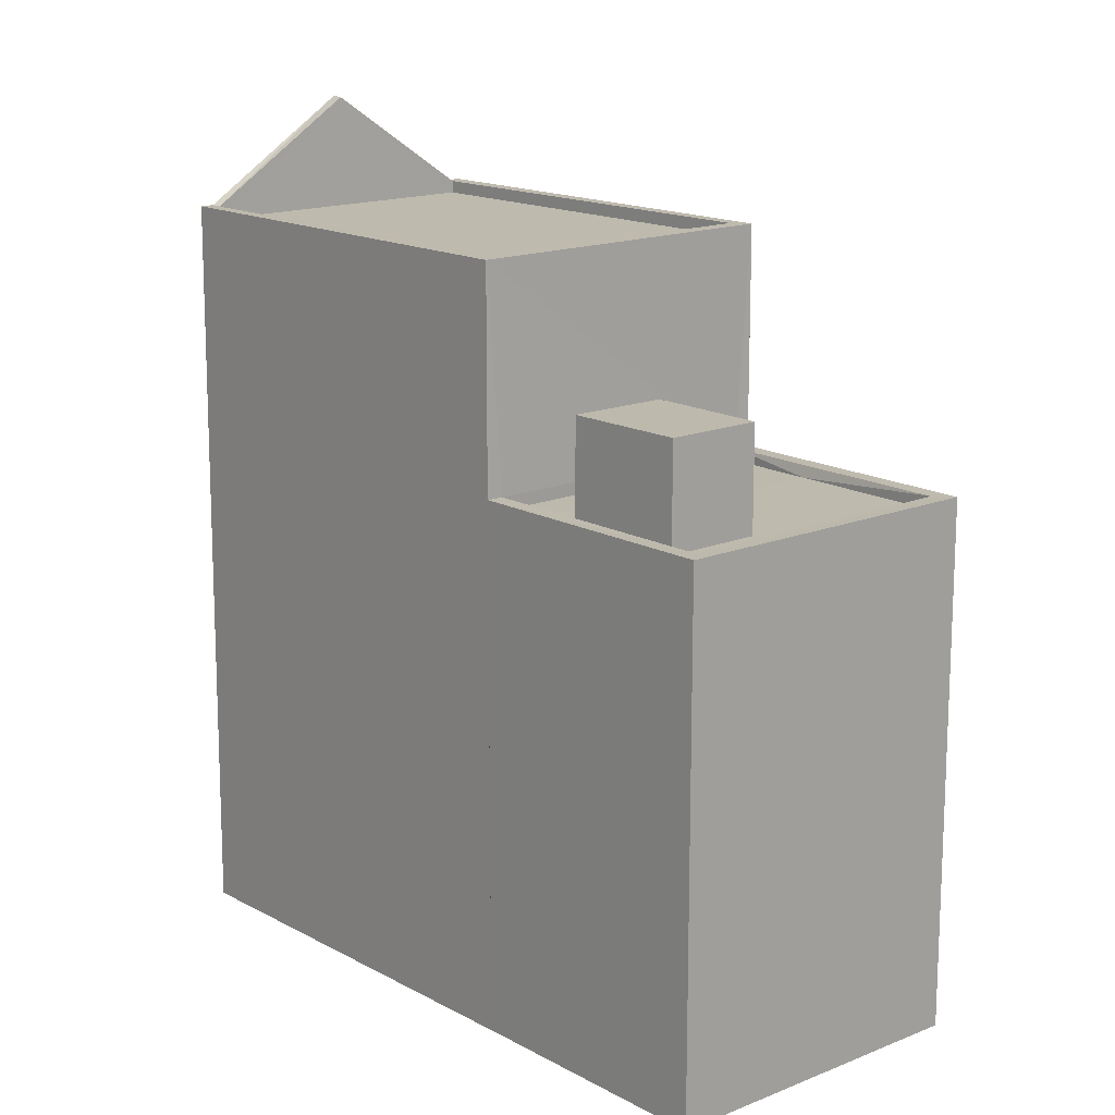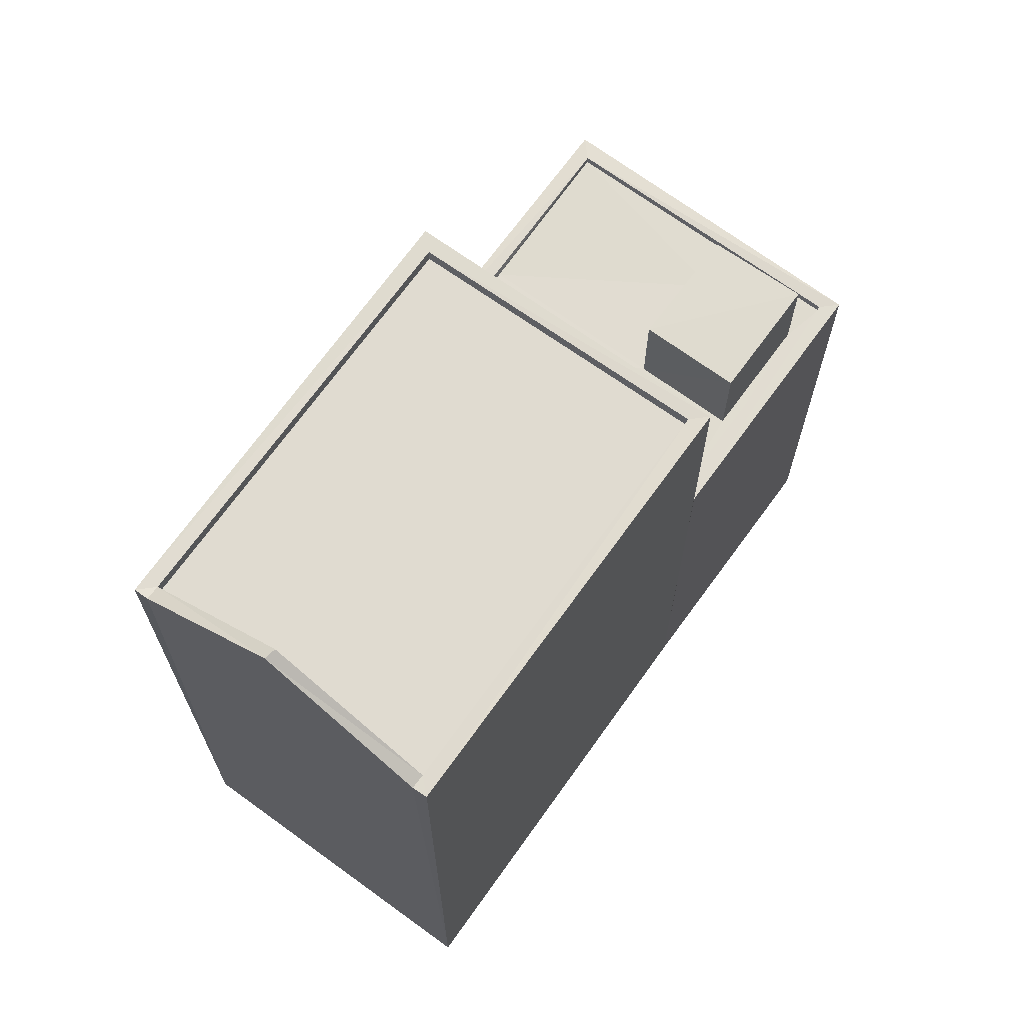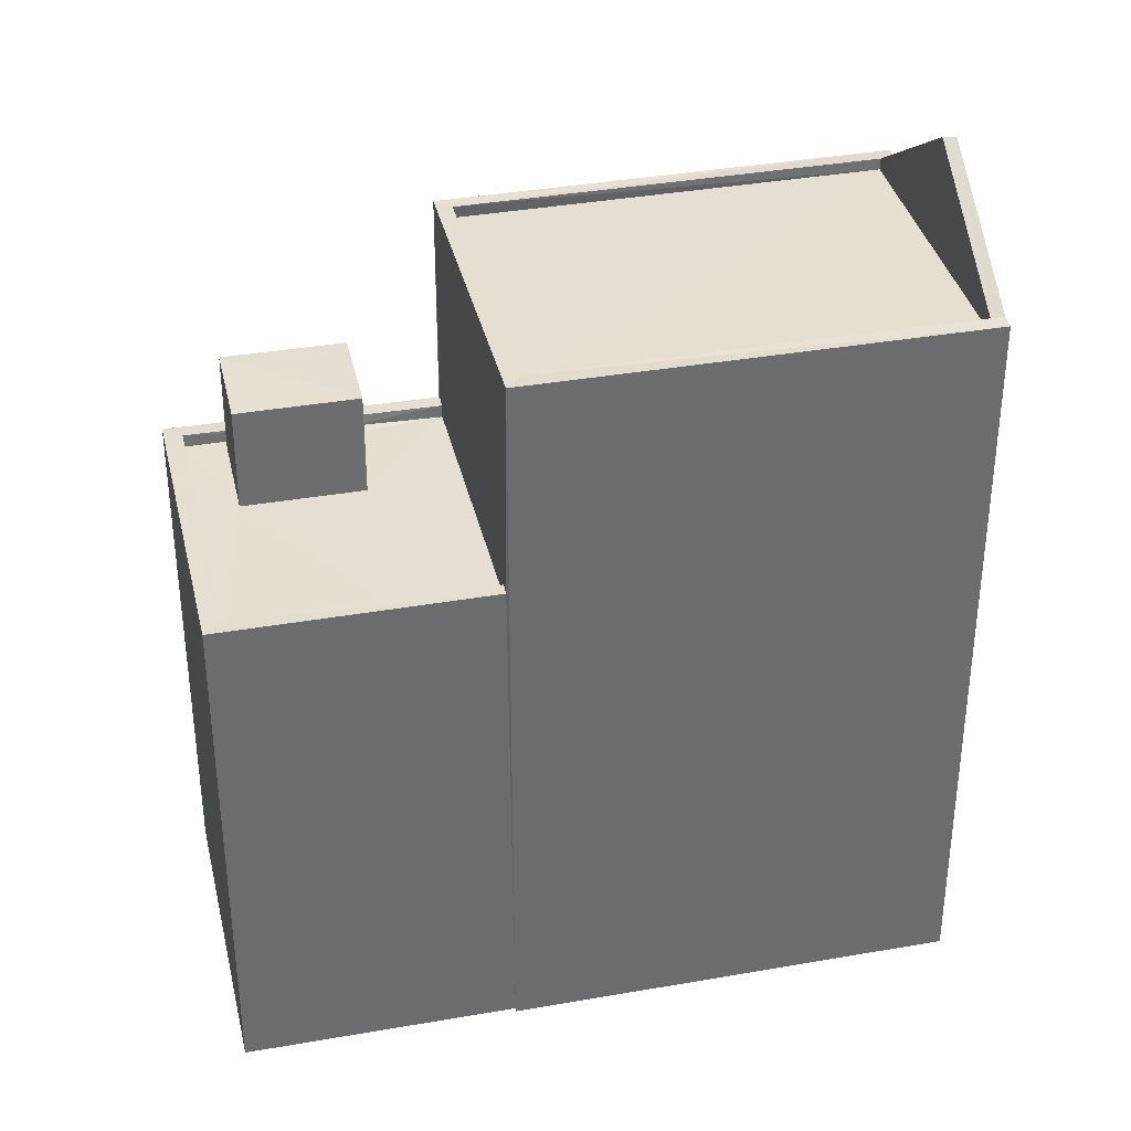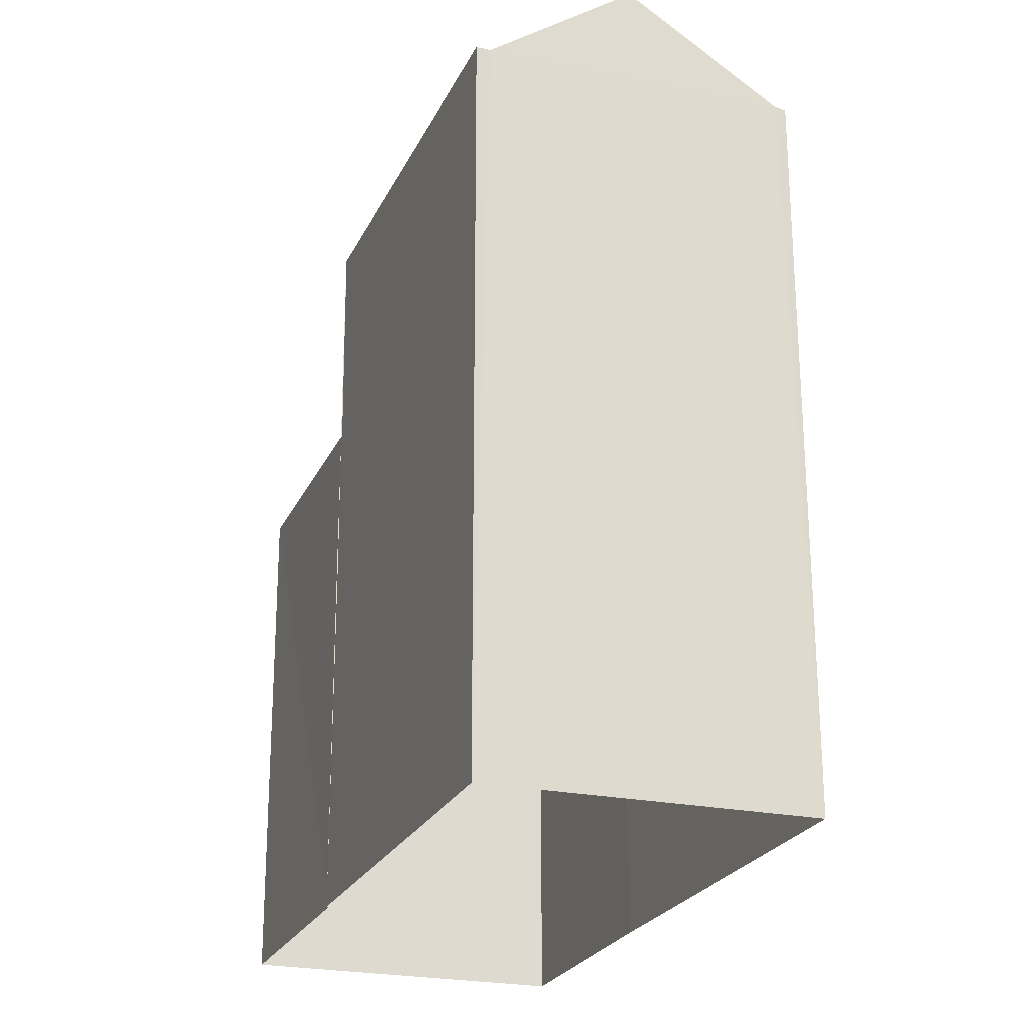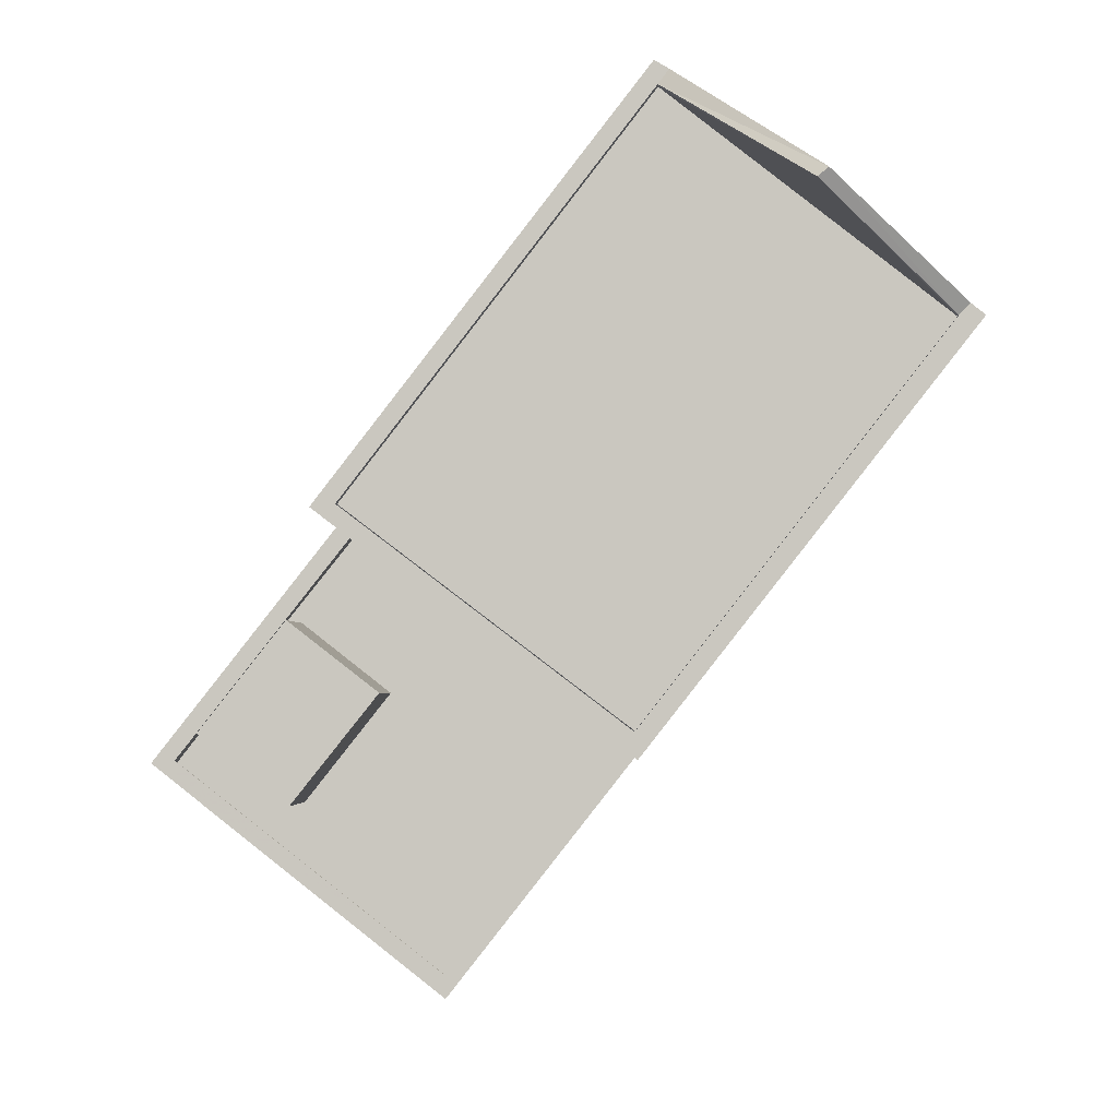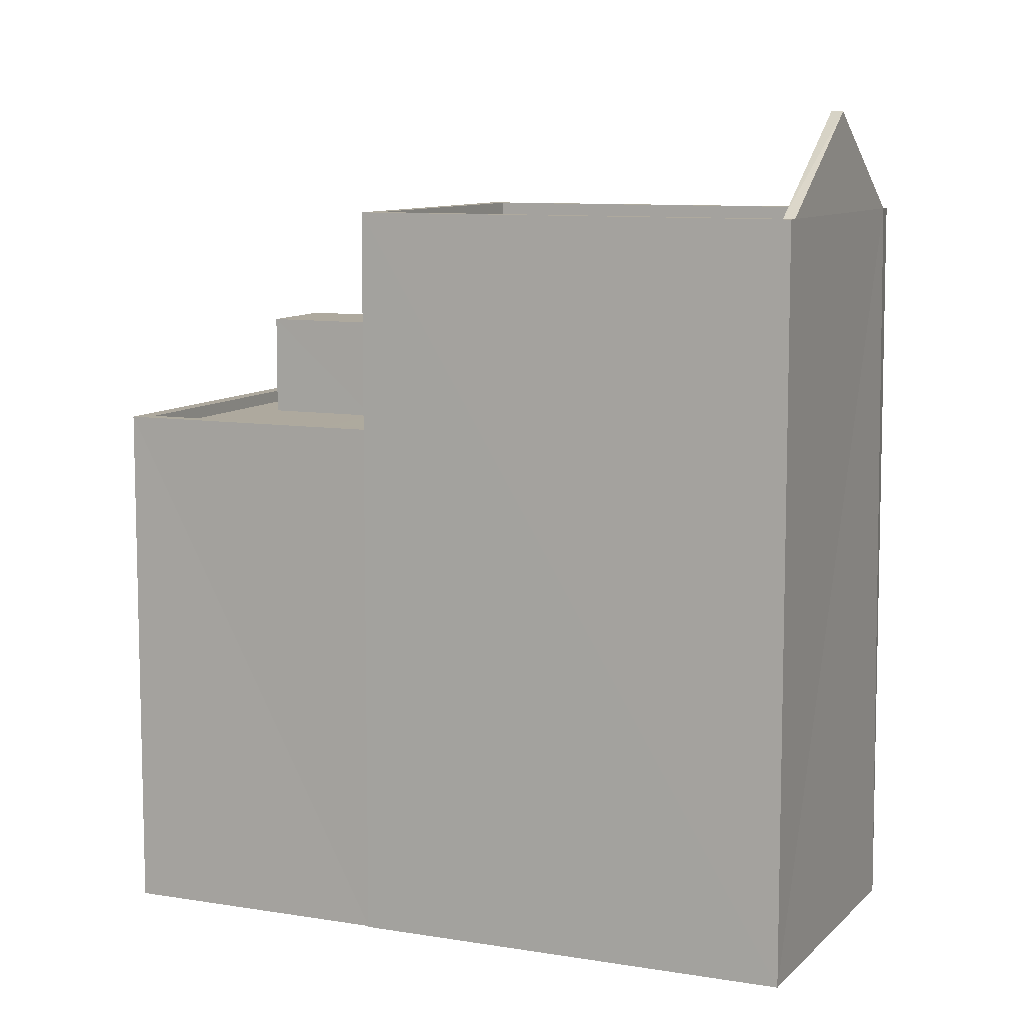
<metadata>
{"format":"obj","ext":"obj","renderer":"f3d","projection":"perspective","resolution":1024,"background":"white","views":[{"elev":15.5,"azim":-79.1,"up":"+Z"},{"elev":69.9,"azim":177.8,"up":"+Z"},{"elev":36.6,"azim":39.1,"up":"+Z"},{"elev":-23.5,"azim":122.3,"up":"+Z"},{"elev":-2.3,"azim":2.6,"up":"+Y"},{"elev":9.1,"azim":75.8,"up":"+Z"}]}
</metadata>
<code>
v 1.197e+05 7.865e+05 22.03
v 1.198e+05 7.865e+05 22.03
v 1.197e+05 7.865e+05 22.03
v 1.197e+05 7.865e+05 22.03
v 1.197e+05 7.865e+05 22.03
v 1.197e+05 7.865e+05 22.03
v 1.197e+05 7.865e+05 22.04
v 1.197e+05 7.865e+05 22.03
v 1.197e+05 7.865e+05 34.29
v 1.197e+05 7.865e+05 34.29
v 1.197e+05 7.865e+05 34.29
v 1.197e+05 7.865e+05 34.29
v 1.197e+05 7.865e+05 32.24
v 1.197e+05 7.865e+05 32.24
v 1.197e+05 7.865e+05 32.24
v 1.197e+05 7.865e+05 32.24
v 1.197e+05 7.865e+05 32.24
v 1.197e+05 7.865e+05 32.24
v 1.197e+05 7.865e+05 32.24
v 1.197e+05 7.865e+05 32.24
v 1.197e+05 7.865e+05 32.24
v 1.197e+05 7.865e+05 32.24
v 1.197e+05 7.865e+05 32.49
v 1.197e+05 7.865e+05 32.49
v 1.197e+05 7.865e+05 32.49
v 1.197e+05 7.865e+05 32.49
v 1.197e+05 7.865e+05 32.49
v 1.197e+05 7.865e+05 32.49
v 1.197e+05 7.865e+05 32.49
v 1.197e+05 7.865e+05 32.49
v 1.197e+05 7.865e+05 36.86
v 1.197e+05 7.865e+05 36.86
v 1.197e+05 7.865e+05 38.84
v 1.197e+05 7.865e+05 38.84
v 1.197e+05 7.865e+05 36.61
v 1.197e+05 7.865e+05 36.61
v 1.198e+05 7.865e+05 36.6
v 1.197e+05 7.865e+05 36.61
v 1.198e+05 7.865e+05 36.85
v 1.198e+05 7.865e+05 36.85
v 1.198e+05 7.865e+05 36.85
v 1.197e+05 7.865e+05 36.86
v 1.197e+05 7.865e+05 36.86
v 1.197e+05 7.865e+05 36.86
v 1.197e+05 7.865e+05 36.86
v 1.197e+05 7.865e+05 36.86
f 1 2 3
f 2 4 3
f 1 5 6
f 7 5 8
f 5 3 8
f 1 3 5
f 9 10 11
f 12 9 11
f 13 14 15
f 15 16 13
f 16 15 17
f 18 19 20
f 17 19 18
f 15 19 17
f 20 14 21
f 13 22 14
f 20 21 18
f 14 22 21
f 23 24 25
f 24 26 25
f 27 28 29
f 28 26 30
f 25 26 28
f 29 28 30
f 31 32 33
f 32 34 33
f 35 36 37
f 35 38 36
f 33 39 40
f 34 39 33
f 41 40 39
f 42 41 43
f 42 43 44
f 32 31 45
f 46 45 44
f 41 39 43
f 46 32 45
f 43 46 44
f 14 11 10
f 15 14 10
f 9 15 10
f 9 19 15
f 20 19 9
f 12 20 9
f 14 20 12
f 11 14 12
f 17 18 25
f 18 21 23
f 18 23 25
f 16 28 13
f 28 27 13
f 27 22 13
f 25 28 16
f 17 25 16
f 3 30 8
f 3 29 30
f 26 7 8
f 30 26 8
f 5 7 26
f 24 5 26
f 3 4 29
f 4 42 29
f 5 24 6
f 27 42 44
f 21 22 23
f 6 24 44
f 24 23 44
f 29 42 27
f 22 27 23
f 23 27 44
f 44 45 1
f 6 44 1
f 31 33 40
f 45 31 1
f 1 31 2
f 40 41 2
f 31 40 2
f 42 4 2
f 41 42 2
f 32 35 34
f 34 37 39
f 34 35 37
f 37 43 39
f 37 36 43
f 36 46 43
f 36 38 46
f 35 32 46
f 38 35 46

</code>
